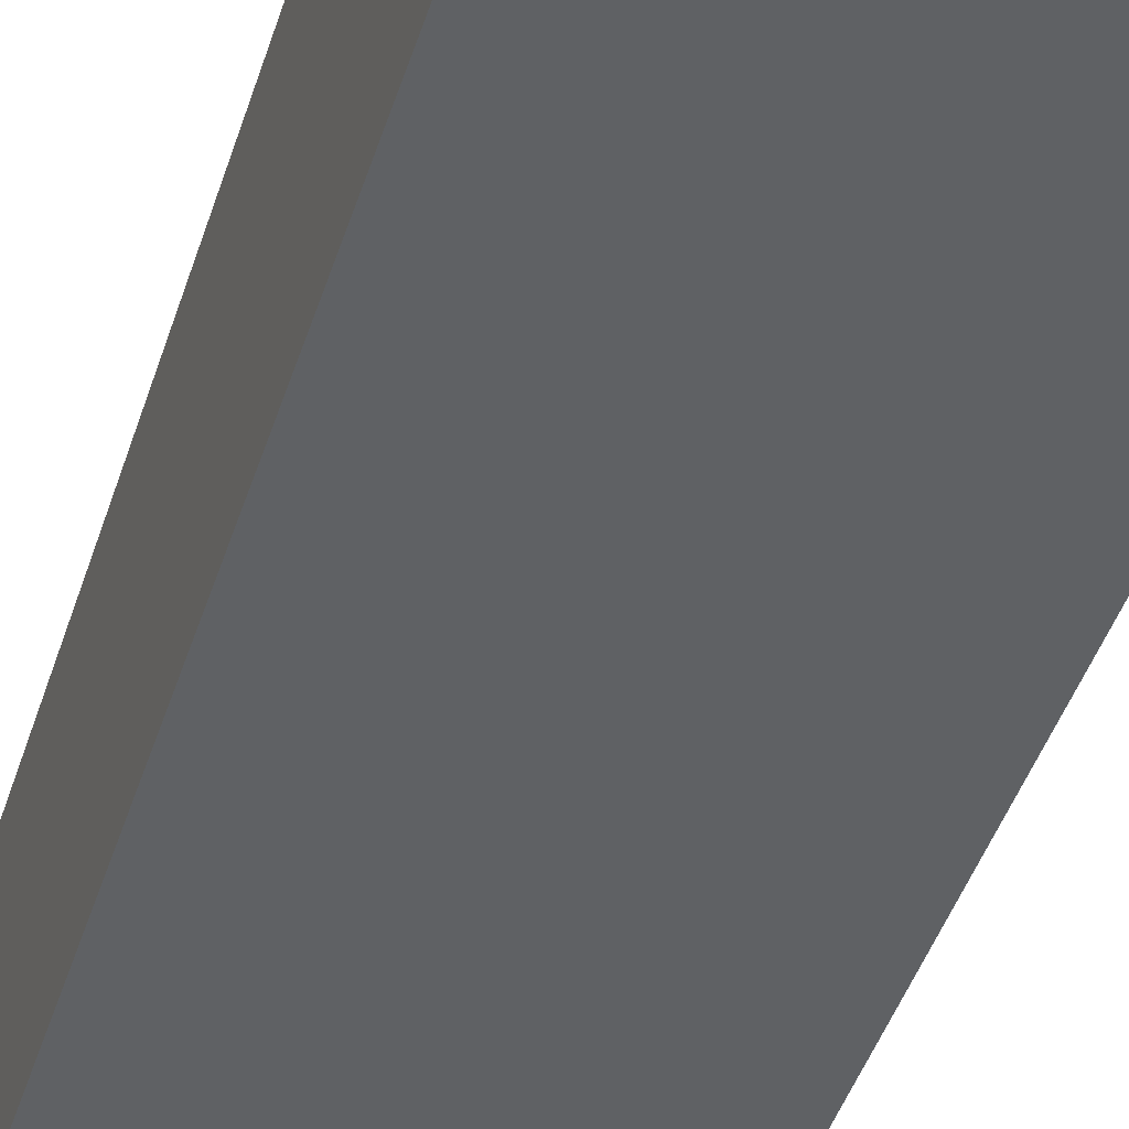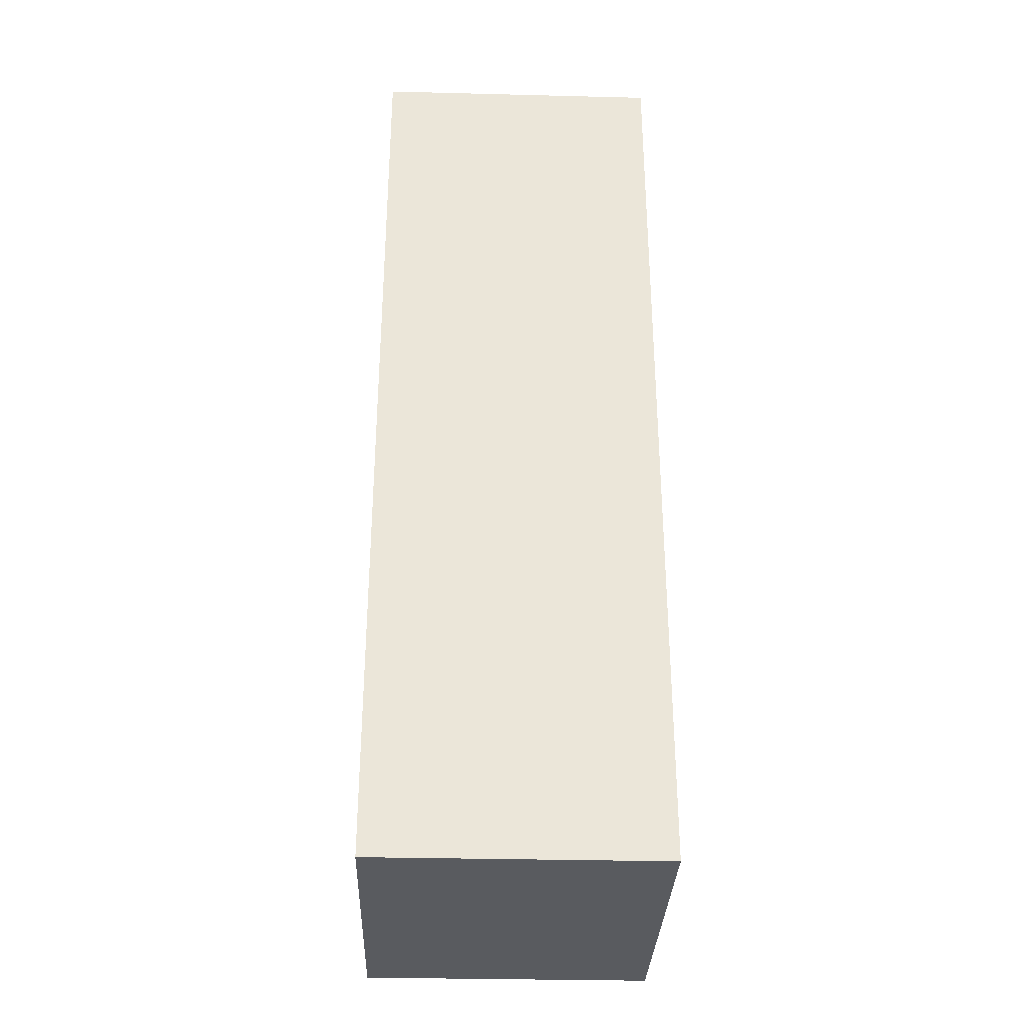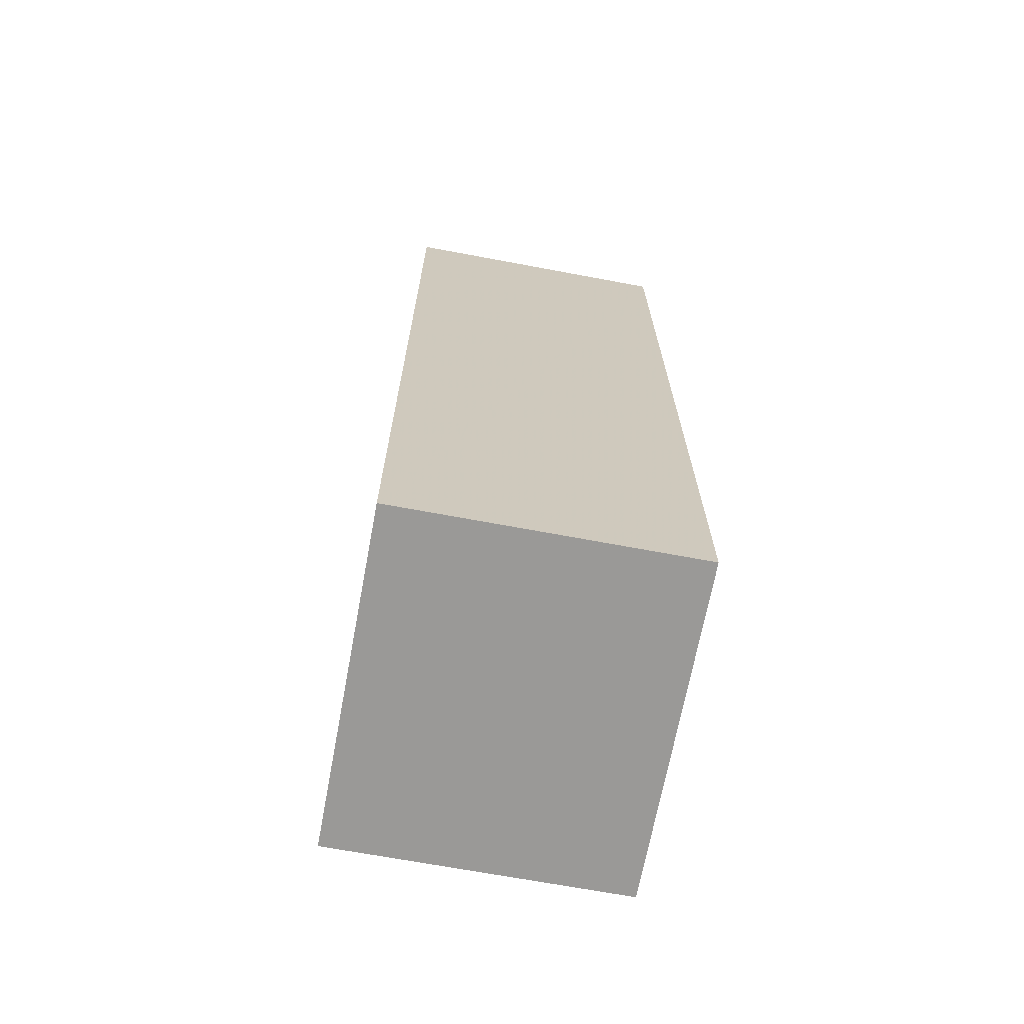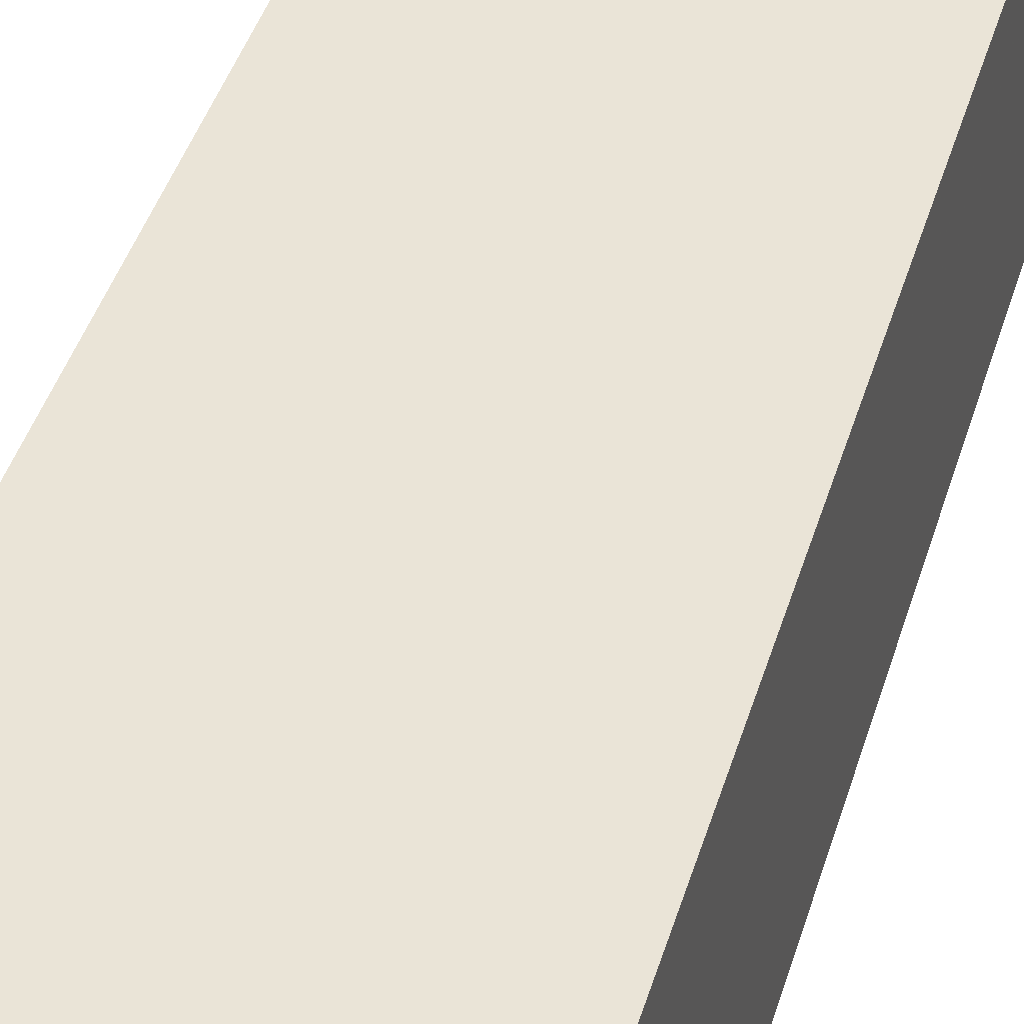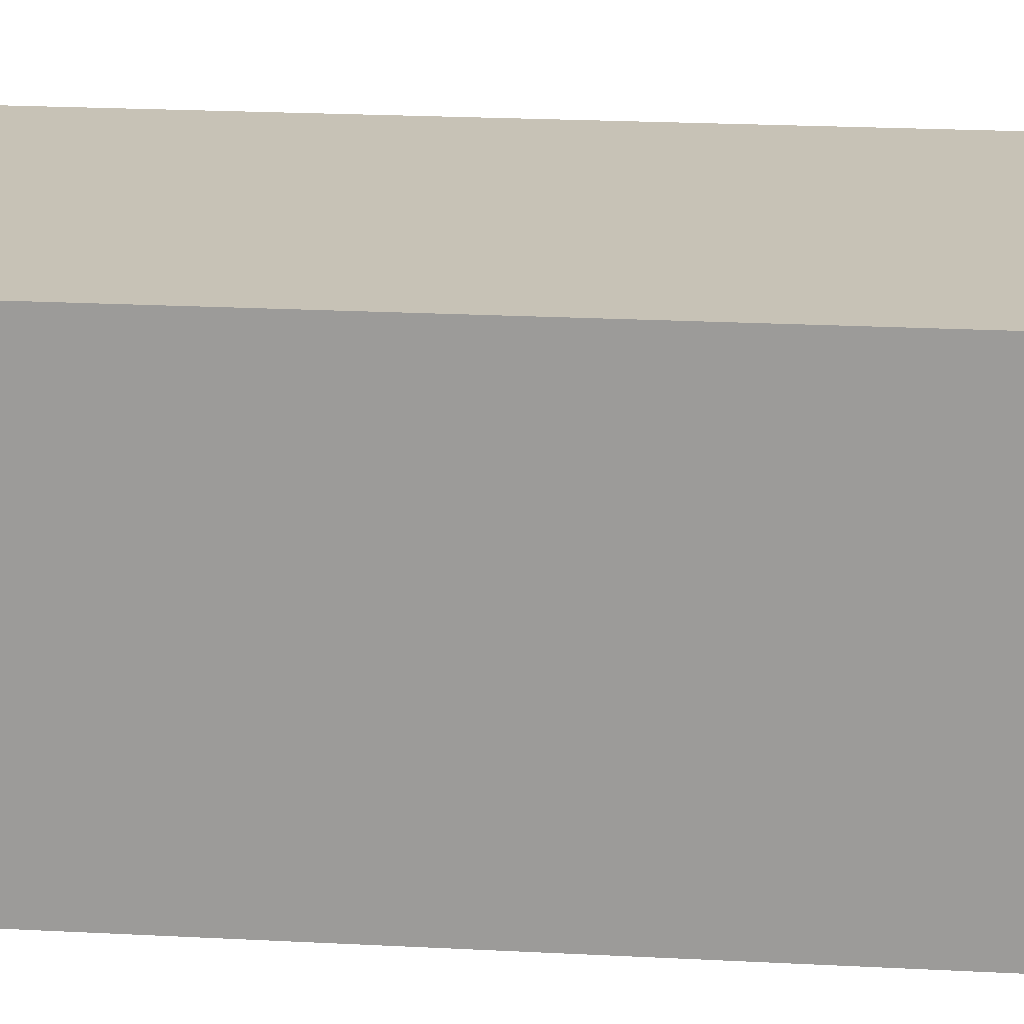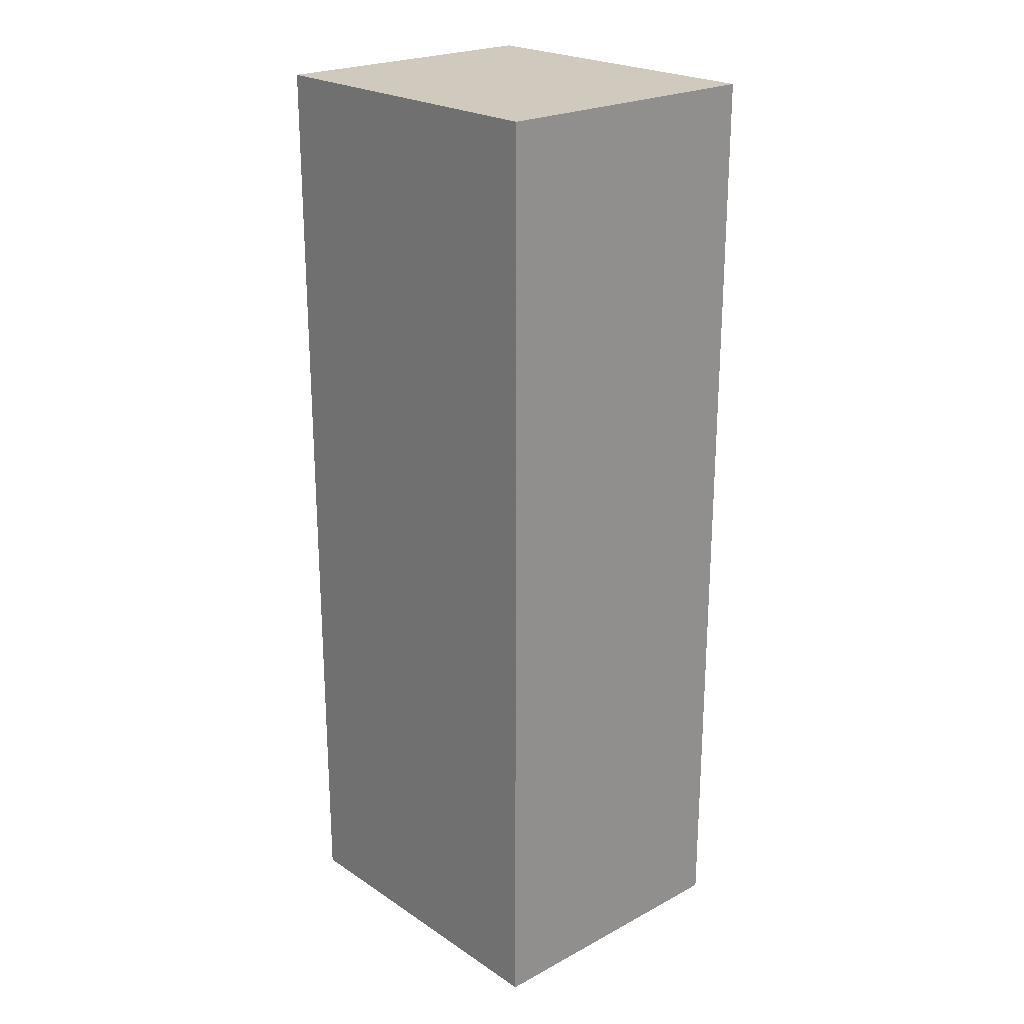
<metadata>
{"format":"obj","ext":"obj","renderer":"f3d","projection":"perspective","resolution":1024,"background":"white","views":[{"elev":-45.6,"azim":-17.6,"up":"+Z"},{"elev":-32.5,"azim":88.0,"up":"+Y"},{"elev":-68.9,"azim":79.4,"up":"+Y"},{"elev":43.8,"azim":16.7,"up":"+Z"},{"elev":19.3,"azim":95.9,"up":"+Z"},{"elev":23.0,"azim":48.0,"up":"+Y"}]}
</metadata>
<code>
v 0.06 0.08 -0.02045
v 0.06 0 -0.02045
v 0.06 0.08 -0.045
v 0.03182 0.08 -0.045
v 0.03182 0 -0.02045
v 0.03182 0 -0.045
v 0.03182 0.08 -0.02045
v 0.06 0 -0.045
f 1 2 3
f 1 3 4
f 5 2 1
f 6 4 3
f 6 5 4
f 6 2 5
f 7 5 1
f 7 1 4
f 7 4 5
f 8 6 3
f 8 3 2
f 8 2 6

</code>
